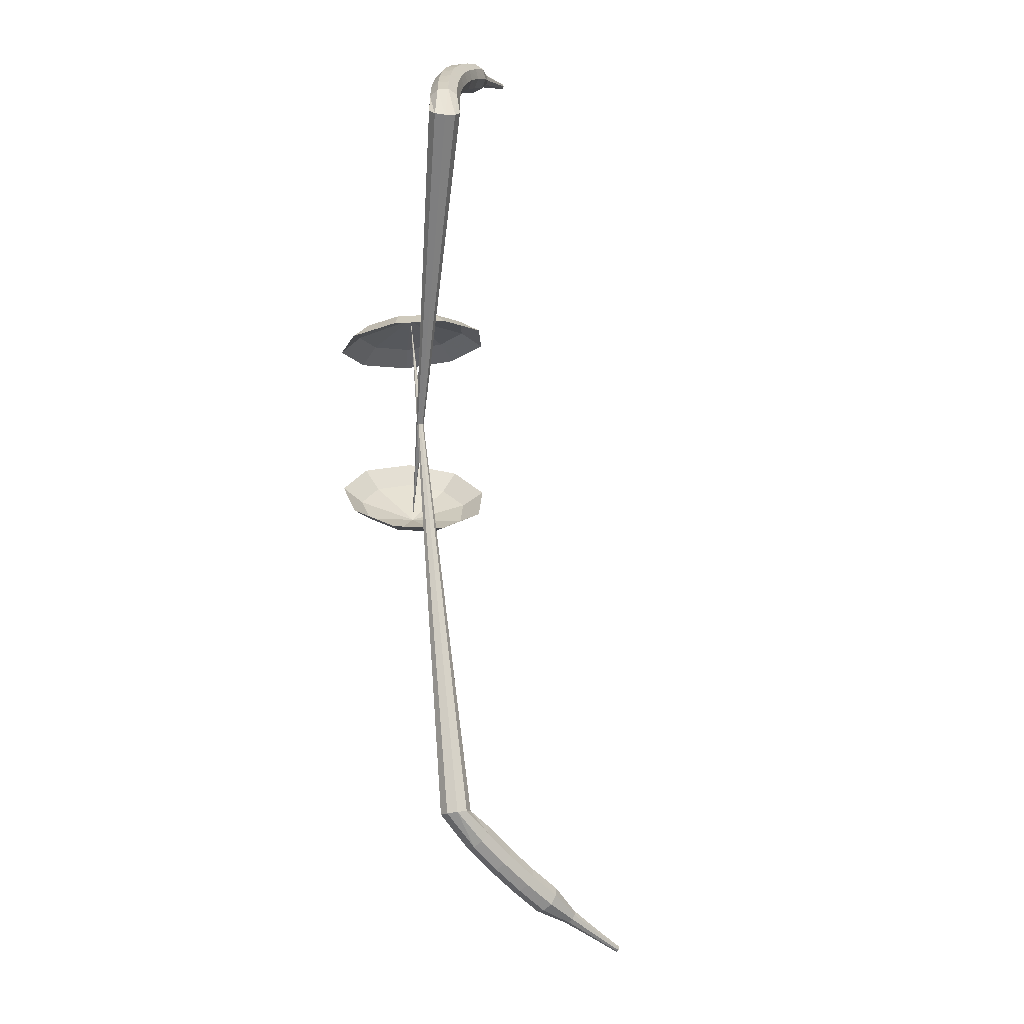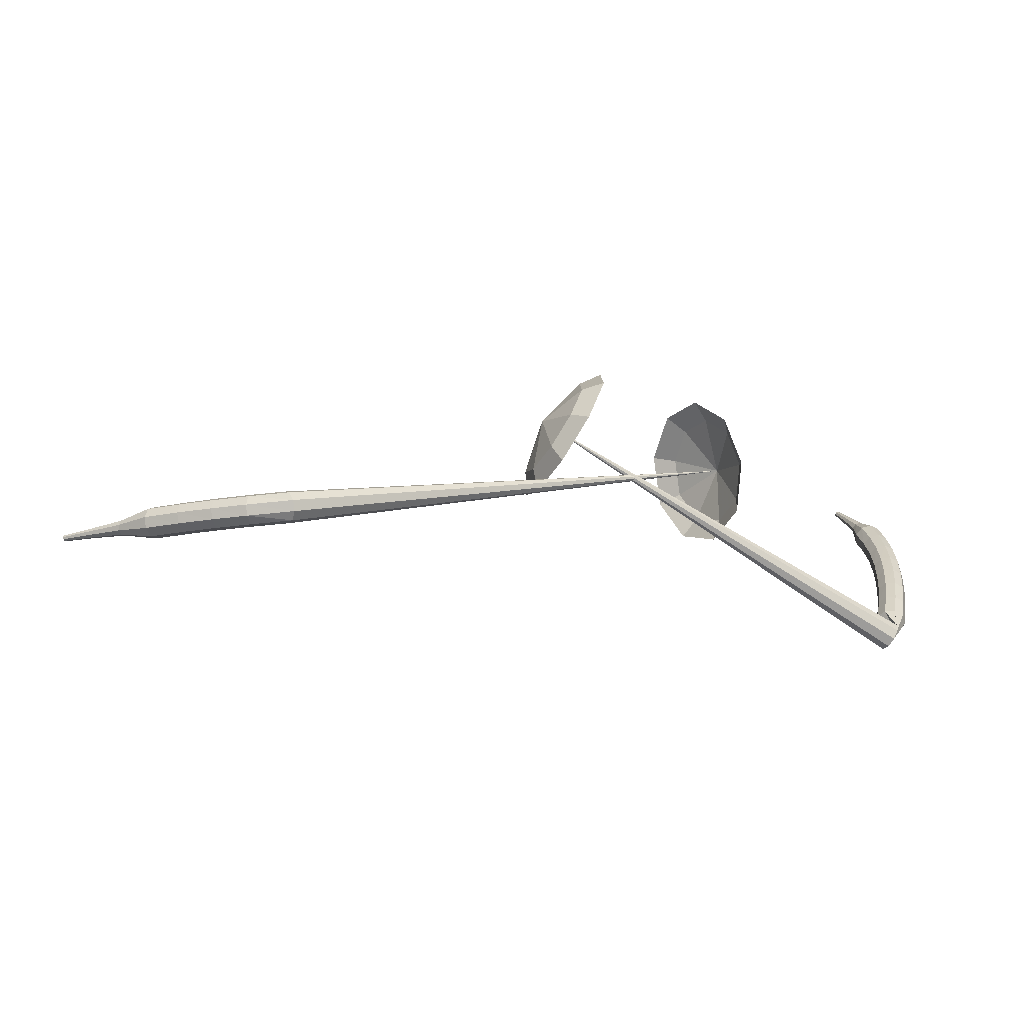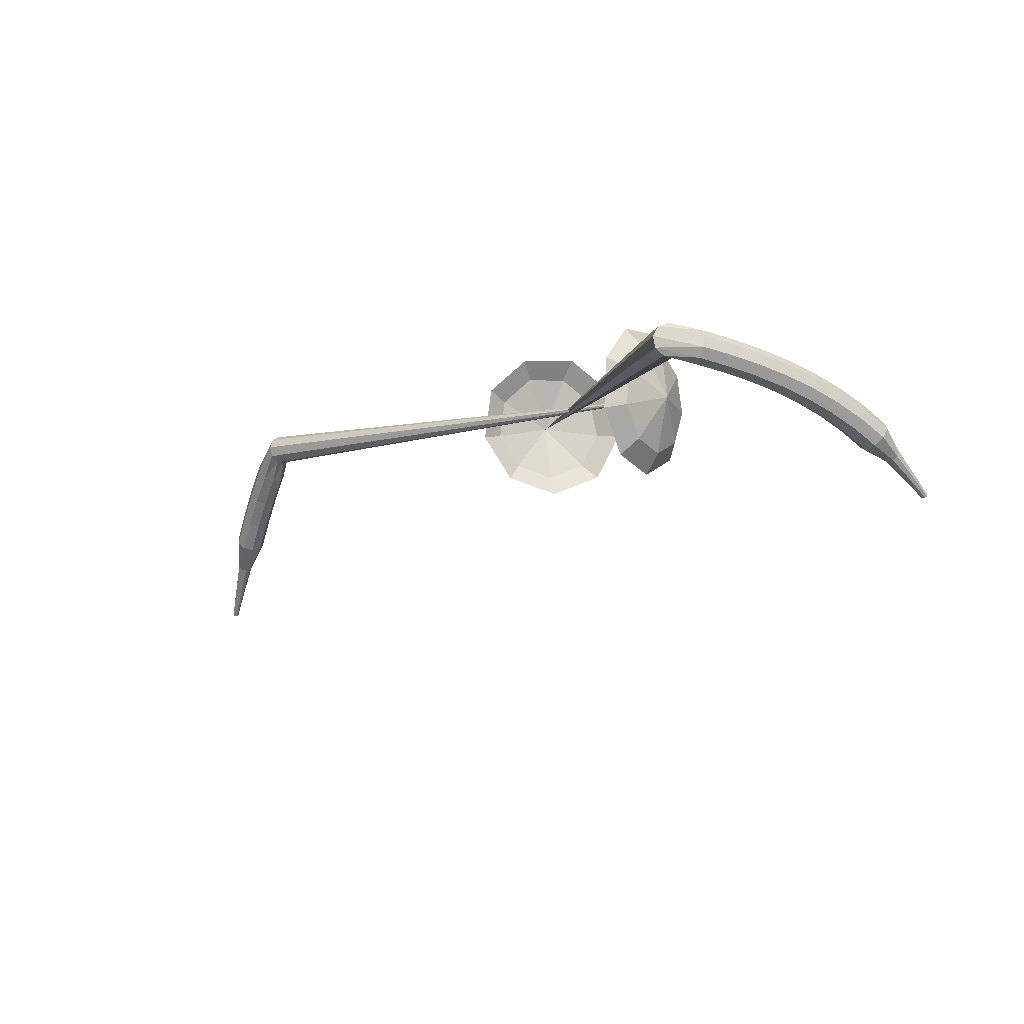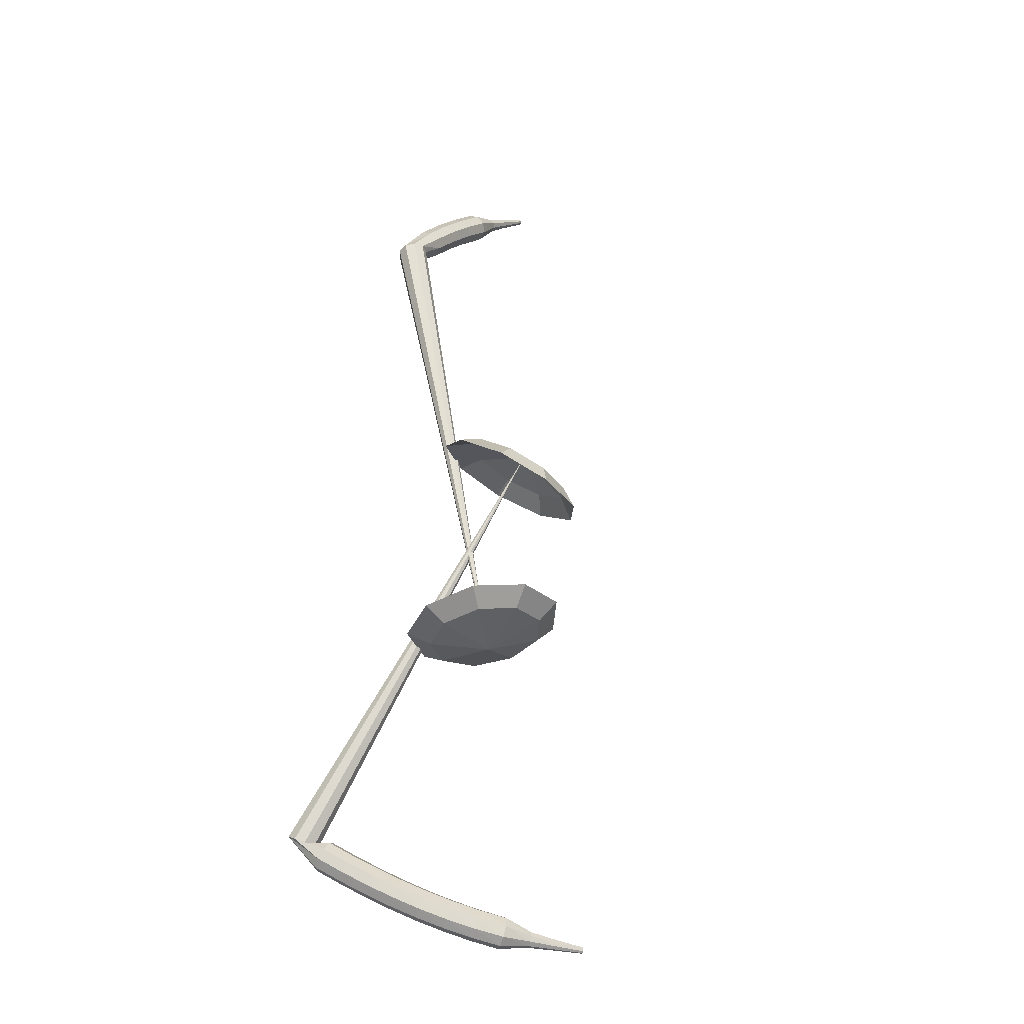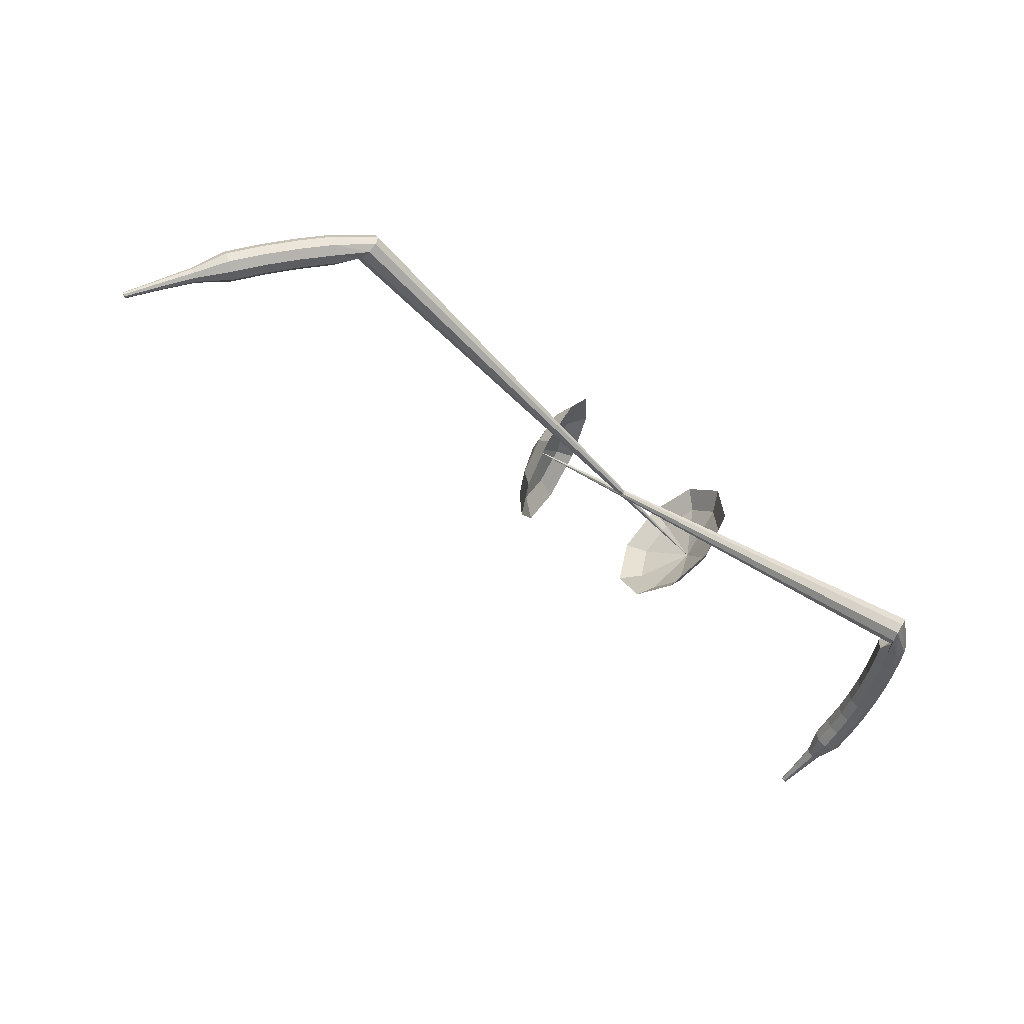
<metadata>
{"format":"obj","ext":"obj","renderer":"f3d","projection":"perspective","resolution":1024,"background":"white","views":[{"elev":-76.8,"azim":115.0,"up":"+Y"},{"elev":39.1,"azim":-1.6,"up":"+Z"},{"elev":-38.2,"azim":59.4,"up":"+Z"},{"elev":39.1,"azim":107.8,"up":"+Z"},{"elev":-31.1,"azim":-18.5,"up":"+Z"}]}
</metadata>
<code>
g tube1
v 142.6 117.1 206.8
v 140.8 116.4 204
v 139.2 113.8 202.5
v 138.6 110.5 203
v 139.2 108.1 205.3
v 140.8 107.6 208.2
v 142.7 109.4 210.5
v 143.8 112.5 211
v 143.8 115.6 209.5
v 142.6 117.1 206.8
v 141.5 116 207.2
v 140.1 115.5 205.2
v 139 113.6 204.1
v 138.5 111.2 204.5
v 139 109.4 206.2
v 140.2 109.1 208.3
v 141.5 110.4 210
v 142.4 112.7 210.3
v 142.4 114.9 209.3
v 141.5 116 207.2
v 139.7 112.8 207.7
v 139.7 112.8 207.7
v 139.7 112.8 207.7
v 139.7 112.8 207.7
v 139.7 112.8 207.7
v 139.7 112.8 207.7
v 139.7 112.8 207.7
v 139.7 112.8 207.7
v 139.7 112.8 207.7
v 139.7 112.8 207.7
v 164 104.9 193.3
v 163.7 105.2 192.7
v 163.7 105.8 192.4
v 163.9 106.5 192.5
v 164.2 106.9 193
v 164.6 106.8 193.6
v 164.7 106.3 194
v 164.6 105.6 194.1
v 164.4 105.1 193.8
v 164 104.9 193.3
v 165.6 107.3 193.1
v 165.4 107.3 192.5
v 164.8 107.5 192.2
v 164.2 107.6 192.3
v 163.7 107.8 192.8
v 163.7 107.8 193.5
v 164.2 107.8 194
v 164.8 107.6 194.1
v 165.4 107.5 193.8
v 165.6 107.3 193.1
v 166 109.1 193
v 165.8 109.1 192.3
v 165.2 109.2 192
v 164.5 109.3 192.1
v 164.1 109.5 192.6
v 164.1 109.5 193.3
v 164.6 109.5 193.8
v 165.2 109.4 194
v 165.8 109.2 193.6
v 166 109.1 193
v 166.4 110.8 192.8
v 166.1 110.8 192.1
v 165.5 110.9 191.8
v 164.9 111 191.9
v 164.4 111.1 192.4
v 164.5 111.2 193.1
v 164.9 111.2 193.6
v 165.6 111.1 193.8
v 166.1 111 193.4
v 166.4 110.8 192.8
v 166.6 112.6 192.5
v 166.4 112.5 191.9
v 165.8 112.6 191.6
v 165.1 112.6 191.7
v 164.7 112.8 192.2
v 164.7 112.9 192.9
v 165.1 112.9 193.4
v 165.8 112.8 193.5
v 166.4 112.7 193.2
v 166.6 112.6 192.5
v 166.7 114.4 192.3
v 166.5 114.3 191.6
v 165.9 114.3 191.3
v 165.2 114.3 191.4
v 164.8 114.4 191.9
v 164.8 114.5 192.6
v 165.2 114.6 193.1
v 165.9 114.6 193.2
v 166.5 114.5 192.9
v 166.7 114.4 192.3
v 166.7 116.2 191.9
v 166.5 116 191.3
v 165.9 115.9 191
v 165.2 115.9 191.1
v 164.8 116 191.6
v 164.8 116.2 192.3
v 165.2 116.3 192.8
v 165.9 116.4 192.9
v 166.5 116.3 192.5
v 166.7 116.2 191.9
v 166.6 118 191.5
v 166.4 117.8 190.9
v 165.8 117.6 190.6
v 165.1 117.6 190.7
v 164.7 117.7 191.2
v 164.7 117.8 191.9
v 165.1 118 192.4
v 165.8 118.1 192.5
v 166.4 118.1 192.2
v 166.6 118 191.5
v 166.3 119.7 191.1
v 166.1 119.5 190.5
v 165.6 119.3 190.1
v 164.9 119.2 190.3
v 164.5 119.2 190.8
v 164.4 119.4 191.4
v 164.8 119.6 191.9
v 165.5 119.8 192
v 166.1 119.8 191.7
v 166.3 119.7 191.1
v 165.5 121.3 190.6
v 165.4 121.1 190.3
v 165.1 121 190.1
v 164.8 120.9 190.2
v 164.5 121 190.4
v 164.5 121 190.8
v 164.7 121.2 191
v 165 121.3 191.1
v 165.3 121.3 190.9
v 165.5 121.3 190.6
v 164.8 122.8 190.1
v 164.8 122.7 189.9
v 164.6 122.6 189.8
v 164.4 122.6 189.8
v 164.2 122.6 190
v 164.2 122.6 190.2
v 164.3 122.7 190.4
v 164.5 122.8 190.4
v 164.7 122.8 190.3
v 164.8 122.8 190.1
v 164.1 124.3 189.5
v 164.1 124.3 189.4
v 164 124.2 189.3
v 163.9 124.2 189.4
v 163.8 124.2 189.5
v 163.8 124.2 189.6
v 163.8 124.3 189.7
v 164 124.3 189.7
v 164.1 124.4 189.7
v 164.1 124.3 189.5
f 1 2 12
f 12 11 1
f 2 3 13
f 13 12 2
f 3 4 14
f 14 13 3
f 4 5 15
f 15 14 4
f 5 6 16
f 16 15 5
f 6 7 17
f 17 16 6
f 7 8 18
f 18 17 7
f 8 9 19
f 19 18 8
f 9 10 20
f 20 19 9
f 11 12 22
f 22 21 11
f 12 13 23
f 23 22 12
f 13 14 24
f 24 23 13
f 14 15 25
f 25 24 14
f 15 16 26
f 26 25 15
f 16 17 27
f 27 26 16
f 17 18 28
f 28 27 17
f 18 19 29
f 29 28 18
f 19 20 30
f 30 29 19
f 21 22 32
f 32 31 21
f 22 23 33
f 33 32 22
f 23 24 34
f 34 33 23
f 24 25 35
f 35 34 24
f 25 26 36
f 36 35 25
f 26 27 37
f 37 36 26
f 27 28 38
f 38 37 27
f 28 29 39
f 39 38 28
f 29 30 40
f 40 39 29
f 31 32 42
f 42 41 31
f 32 33 43
f 43 42 32
f 33 34 44
f 44 43 33
f 34 35 45
f 45 44 34
f 35 36 46
f 46 45 35
f 36 37 47
f 47 46 36
f 37 38 48
f 48 47 37
f 38 39 49
f 49 48 38
f 39 40 50
f 50 49 39
f 41 42 52
f 52 51 41
f 42 43 53
f 53 52 42
f 43 44 54
f 54 53 43
f 44 45 55
f 55 54 44
f 45 46 56
f 56 55 45
f 46 47 57
f 57 56 46
f 47 48 58
f 58 57 47
f 48 49 59
f 59 58 48
f 49 50 60
f 60 59 49
f 51 52 62
f 62 61 51
f 52 53 63
f 63 62 52
f 53 54 64
f 64 63 53
f 54 55 65
f 65 64 54
f 55 56 66
f 66 65 55
f 56 57 67
f 67 66 56
f 57 58 68
f 68 67 57
f 58 59 69
f 69 68 58
f 59 60 70
f 70 69 59
f 61 62 72
f 72 71 61
f 62 63 73
f 73 72 62
f 63 64 74
f 74 73 63
f 64 65 75
f 75 74 64
f 65 66 76
f 76 75 65
f 66 67 77
f 77 76 66
f 67 68 78
f 78 77 67
f 68 69 79
f 79 78 68
f 69 70 80
f 80 79 69
f 71 72 82
f 82 81 71
f 72 73 83
f 83 82 72
f 73 74 84
f 84 83 73
f 74 75 85
f 85 84 74
f 75 76 86
f 86 85 75
f 76 77 87
f 87 86 76
f 77 78 88
f 88 87 77
f 78 79 89
f 89 88 78
f 79 80 90
f 90 89 79
f 81 82 92
f 92 91 81
f 82 83 93
f 93 92 82
f 83 84 94
f 94 93 83
f 84 85 95
f 95 94 84
f 85 86 96
f 96 95 85
f 86 87 97
f 97 96 86
f 87 88 98
f 98 97 87
f 88 89 99
f 99 98 88
f 89 90 100
f 100 99 89
f 91 92 102
f 102 101 91
f 92 93 103
f 103 102 92
f 93 94 104
f 104 103 93
f 94 95 105
f 105 104 94
f 95 96 106
f 106 105 95
f 96 97 107
f 107 106 96
f 97 98 108
f 108 107 97
f 98 99 109
f 109 108 98
f 99 100 110
f 110 109 99
f 101 102 112
f 112 111 101
f 102 103 113
f 113 112 102
f 103 104 114
f 114 113 103
f 104 105 115
f 115 114 104
f 105 106 116
f 116 115 105
f 106 107 117
f 117 116 106
f 107 108 118
f 118 117 107
f 108 109 119
f 119 118 108
f 109 110 120
f 120 119 109
f 111 112 122
f 122 121 111
f 112 113 123
f 123 122 112
f 113 114 124
f 124 123 113
f 114 115 125
f 125 124 114
f 115 116 126
f 126 125 115
f 116 117 127
f 127 126 116
f 117 118 128
f 128 127 117
f 118 119 129
f 129 128 118
f 119 120 130
f 130 129 119
f 121 122 132
f 132 131 121
f 122 123 133
f 133 132 122
f 123 124 134
f 134 133 123
f 124 125 135
f 135 134 124
f 125 126 136
f 136 135 125
f 126 127 137
f 137 136 126
f 127 128 138
f 138 137 127
f 128 129 139
f 139 138 128
f 129 130 140
f 140 139 129
f 131 132 142
f 142 141 131
f 132 133 143
f 143 142 132
f 133 134 144
f 144 143 133
f 134 135 145
f 145 144 134
f 135 136 146
f 146 145 135
f 136 137 147
f 147 146 136
f 137 138 148
f 148 147 137
f 138 139 149
f 149 148 138
f 139 140 150
f 150 149 139
v 153.1 109.2 202.4
v 151.7 109.8 199.3
v 149.9 112.1 197.7
v 148.5 115.1 198.3
v 148.1 117.4 200.8
v 149 117.9 204
v 150.7 116.3 206.5
v 152.4 113.4 207.1
v 153.3 110.6 205.4
v 153.1 109.2 202.4
v 153.3 110.8 202.1
v 152.3 111.2 199.9
v 150.9 112.9 198.7
v 149.9 115.1 199.1
v 149.6 116.8 200.9
v 150.3 117.1 203.3
v 151.5 116 205.1
v 152.7 113.9 205.5
v 153.4 111.8 204.4
v 153.3 110.8 202.1
v 152.3 114.4 201.9
v 152.3 114.4 201.9
v 152.3 114.4 201.9
v 152.3 114.4 201.9
v 152.3 114.4 201.9
v 152.3 114.4 201.9
v 152.3 114.4 201.9
v 152.3 114.4 201.9
v 152.3 114.4 201.9
v 152.3 114.4 201.9
v 123 99.87 211.6
v 123 99.59 211
v 123.2 99.02 210.7
v 123.5 98.43 210.8
v 123.8 98.09 211.3
v 124 98.17 212
v 123.9 98.62 212.5
v 123.6 99.24 212.6
v 123.3 99.73 212.2
v 123 99.87 211.6
v 121.4 100.3 211.1
v 121.5 100.1 210.5
v 121.5 99.48 210.1
v 121.4 98.82 210.3
v 121.2 98.41 210.8
v 121 98.43 211.4
v 121 98.89 211.9
v 121 99.56 212.1
v 121.2 100.1 211.7
v 121.4 100.3 211.1
v 119.2 100.7 210.5
v 119.4 100.5 209.9
v 119.3 99.88 209.6
v 119.2 99.22 209.7
v 118.9 98.82 210.2
v 118.8 98.85 210.9
v 118.7 99.31 211.4
v 118.8 99.98 211.5
v 119 100.5 211.1
v 119.2 100.7 210.5
v 117.1 101.2 209.9
v 117.2 100.9 209.3
v 117.2 100.3 208.9
v 117 99.67 209
v 116.8 99.28 209.5
v 116.6 99.33 210.2
v 116.5 99.79 210.7
v 116.6 100.5 210.8
v 116.9 101 210.5
v 117.1 101.2 209.9
v 115 101.7 209.1
v 115.1 101.4 208.5
v 115.1 100.8 208.2
v 114.9 100.2 208.3
v 114.6 99.79 208.8
v 114.4 99.85 209.4
v 114.3 100.3 209.9
v 114.5 101 210
v 114.7 101.5 209.7
v 115 101.7 209.1
v 112.8 101.8 208.3
v 112.9 101.6 208
v 112.9 101.3 207.8
v 112.7 101 207.9
v 112.6 100.8 208.1
v 112.5 100.9 208.5
v 112.4 101.1 208.7
v 112.5 101.4 208.8
v 112.6 101.7 208.6
v 112.8 101.8 208.3
v 110.7 102.2 207.4
v 110.7 102.1 207.2
v 110.7 101.9 207.1
v 110.7 101.7 207.2
v 110.5 101.6 207.3
v 110.5 101.6 207.5
v 110.4 101.8 207.7
v 110.5 102 207.7
v 110.6 102.2 207.6
v 110.7 102.2 207.4
v 108.6 102.7 206.5
v 108.6 102.6 206.4
v 108.6 102.5 206.4
v 108.6 102.4 206.4
v 108.5 102.3 206.5
v 108.5 102.3 206.6
v 108.5 102.4 206.7
v 108.5 102.5 206.7
v 108.5 102.7 206.7
v 108.6 102.7 206.5
f 151 152 162
f 162 161 151
f 152 153 163
f 163 162 152
f 153 154 164
f 164 163 153
f 154 155 165
f 165 164 154
f 155 156 166
f 166 165 155
f 156 157 167
f 167 166 156
f 157 158 168
f 168 167 157
f 158 159 169
f 169 168 158
f 159 160 170
f 170 169 159
f 161 162 172
f 172 171 161
f 162 163 173
f 173 172 162
f 163 164 174
f 174 173 163
f 164 165 175
f 175 174 164
f 165 166 176
f 176 175 165
f 166 167 177
f 177 176 166
f 167 168 178
f 178 177 167
f 168 169 179
f 179 178 168
f 169 170 180
f 180 179 169
f 171 172 182
f 182 181 171
f 172 173 183
f 183 182 172
f 173 174 184
f 184 183 173
f 174 175 185
f 185 184 174
f 175 176 186
f 186 185 175
f 176 177 187
f 187 186 176
f 177 178 188
f 188 187 177
f 178 179 189
f 189 188 178
f 179 180 190
f 190 189 179
f 181 182 192
f 192 191 181
f 182 183 193
f 193 192 182
f 183 184 194
f 194 193 183
f 184 185 195
f 195 194 184
f 185 186 196
f 196 195 185
f 186 187 197
f 197 196 186
f 187 188 198
f 198 197 187
f 188 189 199
f 199 198 188
f 189 190 200
f 200 199 189
f 191 192 202
f 202 201 191
f 192 193 203
f 203 202 192
f 193 194 204
f 204 203 193
f 194 195 205
f 205 204 194
f 195 196 206
f 206 205 195
f 196 197 207
f 207 206 196
f 197 198 208
f 208 207 197
f 198 199 209
f 209 208 198
f 199 200 210
f 210 209 199
f 201 202 212
f 212 211 201
f 202 203 213
f 213 212 202
f 203 204 214
f 214 213 203
f 204 205 215
f 215 214 204
f 205 206 216
f 216 215 205
f 206 207 217
f 217 216 206
f 207 208 218
f 218 217 207
f 208 209 219
f 219 218 208
f 209 210 220
f 220 219 209
f 211 212 222
f 222 221 211
f 212 213 223
f 223 222 212
f 213 214 224
f 224 223 213
f 214 215 225
f 225 224 214
f 215 216 226
f 226 225 215
f 216 217 227
f 227 226 216
f 217 218 228
f 228 227 217
f 218 219 229
f 229 228 218
f 219 220 230
f 230 229 219
f 221 222 232
f 232 231 221
f 222 223 233
f 233 232 222
f 223 224 234
f 234 233 223
f 224 225 235
f 235 234 224
f 225 226 236
f 236 235 225
f 226 227 237
f 237 236 226
f 227 228 238
f 238 237 227
f 228 229 239
f 239 238 228
f 229 230 240
f 240 239 229
f 231 232 242
f 242 241 231
f 232 233 243
f 243 242 232
f 233 234 244
f 244 243 233
f 234 235 245
f 245 244 234
f 235 236 246
f 246 245 235
f 236 237 247
f 247 246 236
f 237 238 248
f 248 247 237
f 238 239 249
f 249 248 238
f 239 240 250
f 250 249 239
f 241 242 252
f 252 251 241
f 242 243 253
f 253 252 242
f 243 244 254
f 254 253 243
f 244 245 255
f 255 254 244
f 245 246 256
f 256 255 245
f 246 247 257
f 257 256 246
f 247 248 258
f 258 257 247
f 248 249 259
f 259 258 248
f 249 250 260
f 260 259 249
g

</code>
